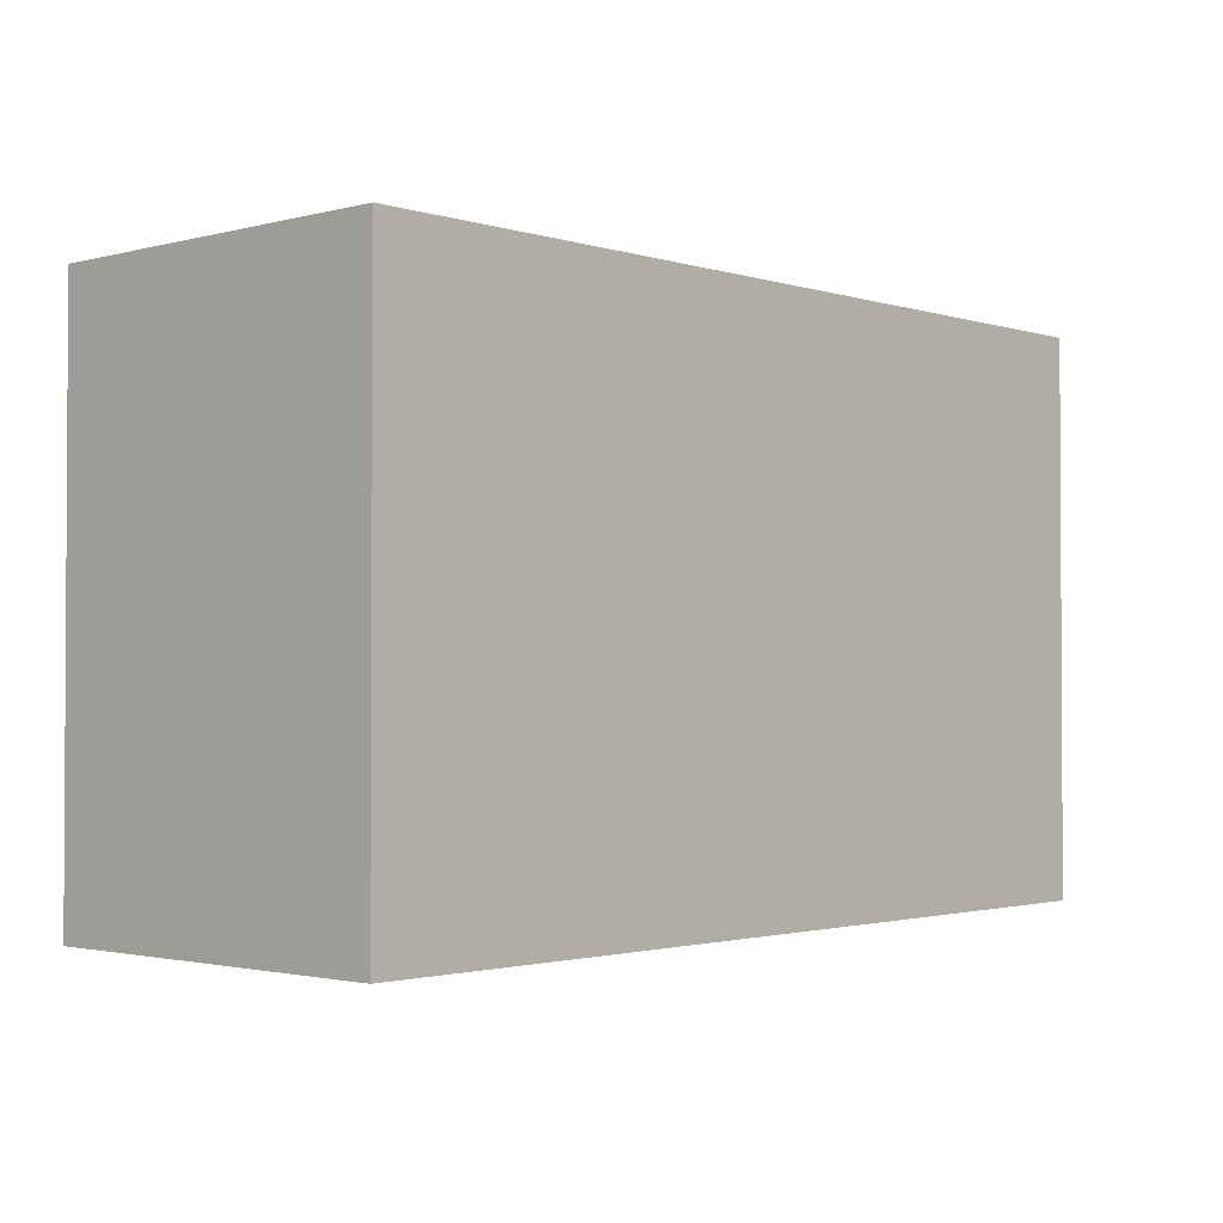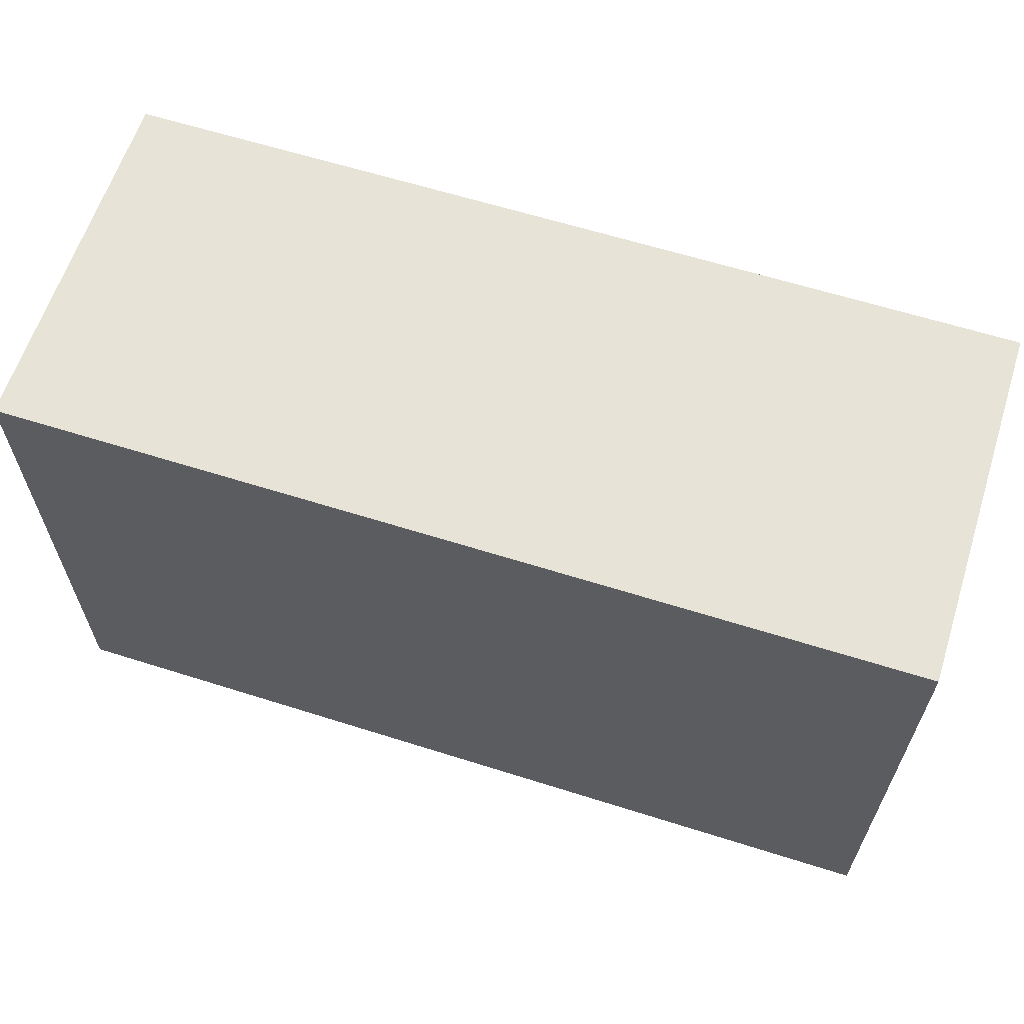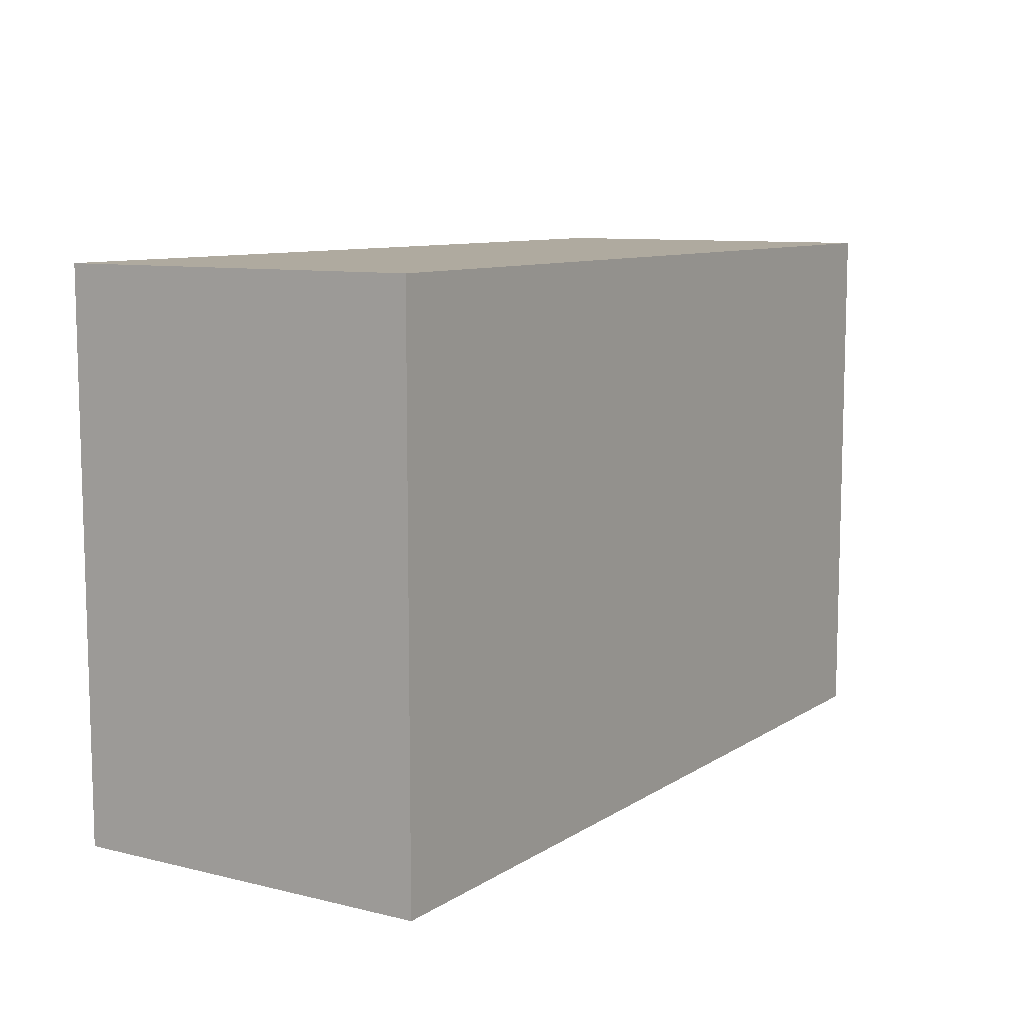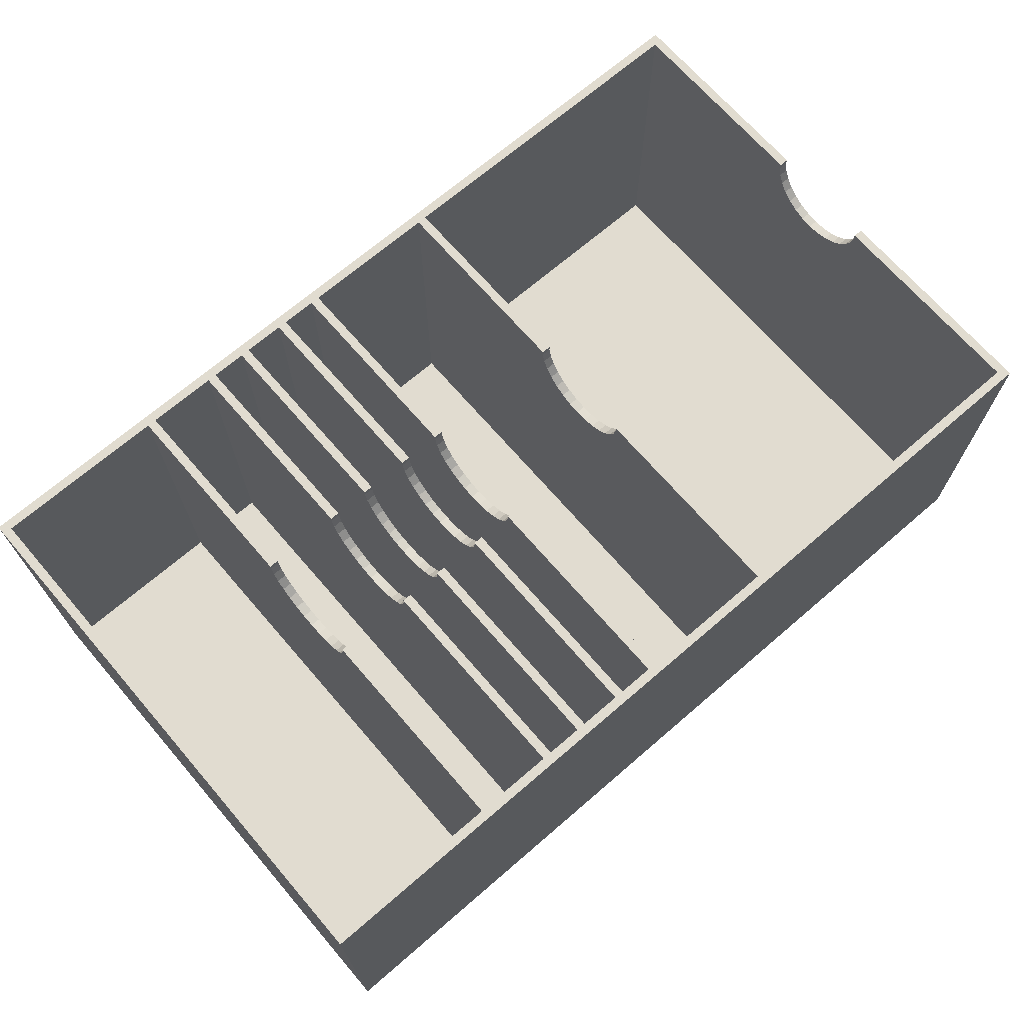
<metadata>
{"format":"obj","ext":"obj","renderer":"f3d","projection":"perspective","resolution":1024,"background":"white","views":[{"elev":-1.8,"azim":132.5,"up":"+Y"},{"elev":62.2,"azim":-162.2,"up":"+Y"},{"elev":9.4,"azim":122.4,"up":"+Y"},{"elev":69.4,"azim":139.2,"up":"+Z"}]}
</metadata>
<code>
v 0 54.23 55.31
v 0 95.2 62
v 0 95.2 -1.6
v 0 56.31 58.91
v 0 56.75 60.95
v 0 55.46 57
v 0 52.68 53.91
v 0 50.87 52.86
v 0 48.88 52.22
v 0 46.8 52
v 0 0 -1.6
v 0 44.72 52.22
v 0 42.73 52.86
v 0 40.92 53.91
v 0 39.37 55.31
v 0 0 62
v 0 38.14 57
v 0 37.29 58.91
v 0 36.85 60.95
v 0 36.85 62
v 0 56.75 62
v 1.6 36.85 62
v 1.6 1.6 62
v 61.2 36.85 62
v 59.6 36.85 62
v 61.2 1.6 62
v 86.8 36.85 62
v 85.2 36.85 62
v 86.8 1.6 62
v 94.4 36.85 62
v 92.8 36.85 62
v 94.4 1.6 62
v 103 36.85 62
v 101.4 36.85 62
v 103 1.6 62
v 110.6 36.85 62
v 109 36.85 62
v 110.6 1.6 62
v 124.2 36.85 62
v 122.6 36.85 62
v 124.2 1.6 62
v 155.8 95.2 62
v 154.2 93.6 62
v 155.8 0 62
v 124.2 93.6 62
v 122.6 93.6 62
v 124.2 56.75 62
v 110.6 93.6 62
v 109 93.6 62
v 110.6 56.75 62
v 103 93.6 62
v 101.4 93.6 62
v 103 56.75 62
v 94.4 93.6 62
v 92.8 93.6 62
v 94.4 56.75 62
v 86.8 93.6 62
v 85.2 93.6 62
v 86.8 56.75 62
v 61.2 93.6 62
v 59.6 93.6 62
v 61.2 56.75 62
v 1.6 93.6 62
v 1.6 56.75 62
v 154.2 1.6 62
v 122.6 1.6 62
v 109 1.6 62
v 101.4 1.6 62
v 92.8 1.6 62
v 85.2 1.6 62
v 59.6 1.6 62
v 122.6 56.75 62
v 109 56.75 62
v 101.4 56.75 62
v 92.8 56.75 62
v 85.2 56.75 62
v 59.6 56.75 62
v 1.6 36.85 60.95
v 1.6 56.75 60.95
v 1.6 56.31 58.91
v 1.6 55.46 57
v 1.6 54.23 55.31
v 1.6 93.6 0
v 1.6 52.68 53.91
v 1.6 50.87 52.86
v 1.6 48.88 52.22
v 1.6 46.8 52
v 1.6 1.6 0
v 1.6 44.72 52.22
v 1.6 42.73 52.86
v 1.6 40.92 53.91
v 1.6 39.37 55.31
v 1.6 37.29 58.91
v 1.6 38.14 57
v 124.2 93.6 0
v 154.2 93.6 0
v 110.6 93.6 0
v 122.6 93.6 0
v 103 93.6 0
v 109 93.6 0
v 94.4 93.6 0
v 101.4 93.6 0
v 86.8 93.6 0
v 92.8 93.6 0
v 61.2 93.6 0
v 85.2 93.6 0
v 59.6 93.6 0
v 154.2 1.6 0
v 124.2 1.6 0
v 122.6 1.6 0
v 110.6 1.6 0
v 109 1.6 0
v 103 1.6 0
v 101.4 1.6 0
v 94.4 1.6 0
v 92.8 1.6 0
v 86.8 1.6 0
v 85.2 1.6 0
v 61.2 1.6 0
v 59.6 1.6 0
v 155.8 0 -1.6
v 59.6 54.23 55.31
v 59.6 56.31 58.91
v 59.6 56.75 60.95
v 59.6 55.46 57
v 59.6 52.68 53.91
v 59.6 50.87 52.86
v 59.6 48.88 52.22
v 59.6 46.8 52
v 59.6 44.72 52.22
v 59.6 42.73 52.86
v 59.6 40.92 53.91
v 59.6 39.37 55.31
v 59.6 38.14 57
v 59.6 37.29 58.91
v 59.6 36.85 60.95
v 61.2 36.85 60.95
v 61.2 56.75 60.95
v 61.2 56.31 58.91
v 61.2 55.46 57
v 61.2 54.23 55.31
v 61.2 52.68 53.91
v 61.2 50.87 52.86
v 61.2 48.88 52.22
v 61.2 46.8 52
v 61.2 44.72 52.22
v 61.2 42.73 52.86
v 61.2 40.92 53.91
v 61.2 39.37 55.31
v 61.2 37.29 58.91
v 61.2 38.14 57
v 85.2 54.23 55.31
v 85.2 56.31 58.91
v 85.2 56.75 60.95
v 85.2 55.46 57
v 85.2 52.68 53.91
v 85.2 50.87 52.86
v 85.2 48.88 52.22
v 85.2 46.8 52
v 85.2 44.72 52.22
v 85.2 42.73 52.86
v 85.2 40.92 53.91
v 85.2 39.37 55.31
v 85.2 38.14 57
v 85.2 37.29 58.91
v 85.2 36.85 60.95
v 86.8 36.85 60.95
v 86.8 56.75 60.95
v 86.8 56.31 58.91
v 86.8 55.46 57
v 86.8 54.23 55.31
v 86.8 52.68 53.91
v 86.8 50.87 52.86
v 86.8 48.88 52.22
v 86.8 46.8 52
v 86.8 44.72 52.22
v 86.8 42.73 52.86
v 86.8 40.92 53.91
v 86.8 39.37 55.31
v 86.8 37.29 58.91
v 86.8 38.14 57
v 92.8 54.23 55.31
v 92.8 56.31 58.91
v 92.8 56.75 60.95
v 92.8 55.46 57
v 92.8 52.68 53.91
v 92.8 50.87 52.86
v 92.8 48.88 52.22
v 92.8 46.8 52
v 92.8 44.72 52.22
v 92.8 42.73 52.86
v 92.8 40.92 53.91
v 92.8 39.37 55.31
v 92.8 38.14 57
v 92.8 37.29 58.91
v 92.8 36.85 60.95
v 94.4 36.85 60.95
v 94.4 56.75 60.95
v 94.4 56.31 58.91
v 94.4 55.46 57
v 94.4 54.23 55.31
v 94.4 52.68 53.91
v 94.4 50.87 52.86
v 94.4 48.88 52.22
v 94.4 46.8 52
v 94.4 44.72 52.22
v 94.4 42.73 52.86
v 94.4 40.92 53.91
v 94.4 39.37 55.31
v 94.4 37.29 58.91
v 94.4 38.14 57
v 101.4 54.23 55.31
v 101.4 56.31 58.91
v 101.4 56.75 60.95
v 101.4 55.46 57
v 101.4 52.68 53.91
v 101.4 50.87 52.86
v 101.4 48.88 52.22
v 101.4 46.8 52
v 101.4 44.72 52.22
v 101.4 42.73 52.86
v 101.4 40.92 53.91
v 101.4 39.37 55.31
v 101.4 38.14 57
v 101.4 37.29 58.91
v 101.4 36.85 60.95
v 103 36.85 60.95
v 103 56.75 60.95
v 103 56.31 58.91
v 103 55.46 57
v 103 54.23 55.31
v 103 52.68 53.91
v 103 50.87 52.86
v 103 48.88 52.22
v 103 46.8 52
v 103 44.72 52.22
v 103 42.73 52.86
v 103 40.92 53.91
v 103 39.37 55.31
v 103 37.29 58.91
v 103 38.14 57
v 109 54.23 55.31
v 109 56.31 58.91
v 109 56.75 60.95
v 109 55.46 57
v 109 52.68 53.91
v 109 50.87 52.86
v 109 48.88 52.22
v 109 46.8 52
v 109 44.72 52.22
v 109 42.73 52.86
v 109 40.92 53.91
v 109 39.37 55.31
v 109 38.14 57
v 109 37.29 58.91
v 109 36.85 60.95
v 110.6 36.85 60.95
v 110.6 56.75 60.95
v 110.6 56.31 58.91
v 110.6 55.46 57
v 110.6 54.23 55.31
v 110.6 52.68 53.91
v 110.6 50.87 52.86
v 110.6 48.88 52.22
v 110.6 46.8 52
v 110.6 44.72 52.22
v 110.6 42.73 52.86
v 110.6 40.92 53.91
v 110.6 39.37 55.31
v 110.6 37.29 58.91
v 110.6 38.14 57
v 122.6 54.23 55.31
v 122.6 56.31 58.91
v 122.6 56.75 60.95
v 122.6 55.46 57
v 122.6 52.68 53.91
v 122.6 50.87 52.86
v 122.6 48.88 52.22
v 122.6 46.8 52
v 122.6 44.72 52.22
v 122.6 42.73 52.86
v 122.6 40.92 53.91
v 122.6 39.37 55.31
v 122.6 38.14 57
v 122.6 37.29 58.91
v 122.6 36.85 60.95
v 124.2 36.85 60.95
v 124.2 56.75 60.95
v 124.2 56.31 58.91
v 124.2 55.46 57
v 124.2 54.23 55.31
v 124.2 52.68 53.91
v 124.2 50.87 52.86
v 124.2 48.88 52.22
v 124.2 46.8 52
v 124.2 44.72 52.22
v 124.2 42.73 52.86
v 124.2 40.92 53.91
v 124.2 39.37 55.31
v 124.2 37.29 58.91
v 124.2 38.14 57
v 155.8 95.2 -1.6
f 1 2 3
f 2 4 5
f 2 6 4
f 2 1 6
f 3 7 1
f 3 8 7
f 3 9 8
f 3 10 9
f 11 10 3
f 10 11 12
f 12 11 13
f 13 11 14
f 14 11 15
f 16 15 11
f 15 16 17
f 17 16 18
f 18 16 19
f 19 16 20
f 2 5 21
f 22 20 23
f 24 25 26
f 27 28 29
f 30 31 32
f 33 34 35
f 36 37 38
f 39 40 41
f 42 43 44
f 42 45 43
f 45 46 47
f 42 46 45
f 42 48 46
f 48 49 50
f 42 49 48
f 42 51 49
f 51 52 53
f 42 52 51
f 42 54 52
f 54 55 56
f 42 55 54
f 42 57 55
f 57 58 59
f 42 58 57
f 42 60 58
f 60 61 62
f 42 61 60
f 2 61 42
f 61 2 63
f 21 63 2
f 63 21 64
f 65 44 43
f 41 44 65
f 66 41 40
f 66 44 41
f 38 44 66
f 67 38 37
f 67 44 38
f 35 44 67
f 68 35 34
f 68 44 35
f 32 44 68
f 69 32 31
f 69 44 32
f 29 44 69
f 70 29 28
f 70 44 29
f 26 44 70
f 71 26 25
f 71 44 26
f 16 71 23
f 71 16 44
f 16 23 20
f 47 46 72
f 50 49 73
f 53 52 74
f 56 55 75
f 59 58 76
f 62 61 77
f 22 23 78
f 79 63 64
f 80 63 79
f 81 63 80
f 82 63 81
f 63 82 83
f 84 83 82
f 85 83 84
f 86 83 85
f 87 83 86
f 88 87 89
f 88 89 90
f 88 90 91
f 88 91 92
f 23 93 78
f 23 94 93
f 23 92 94
f 88 92 23
f 87 88 83
f 95 43 45
f 43 95 96
f 97 46 48
f 46 97 98
f 99 49 51
f 49 99 100
f 101 52 54
f 52 101 102
f 103 55 57
f 55 103 104
f 105 58 60
f 58 105 106
f 83 61 63
f 61 83 107
f 95 108 96
f 108 95 109
f 97 110 98
f 110 97 111
f 99 112 100
f 112 99 113
f 101 114 102
f 114 101 115
f 103 116 104
f 116 103 117
f 105 118 106
f 118 105 119
f 83 120 107
f 120 83 88
f 11 44 16
f 44 11 121
f 122 61 107
f 61 123 124
f 61 125 123
f 61 122 125
f 107 126 122
f 107 127 126
f 107 128 127
f 107 129 128
f 120 129 107
f 129 120 130
f 130 120 131
f 131 120 132
f 132 120 133
f 71 133 120
f 133 71 134
f 134 71 135
f 135 71 136
f 136 71 25
f 61 124 77
f 24 26 137
f 138 60 62
f 139 60 138
f 140 60 139
f 141 60 140
f 60 141 105
f 142 105 141
f 143 105 142
f 144 105 143
f 145 105 144
f 119 145 146
f 119 146 147
f 119 147 148
f 119 148 149
f 26 150 137
f 26 151 150
f 26 149 151
f 119 149 26
f 145 119 105
f 152 58 106
f 58 153 154
f 58 155 153
f 58 152 155
f 106 156 152
f 106 157 156
f 106 158 157
f 106 159 158
f 118 159 106
f 159 118 160
f 160 118 161
f 161 118 162
f 162 118 163
f 70 163 118
f 163 70 164
f 164 70 165
f 165 70 166
f 166 70 28
f 58 154 76
f 27 29 167
f 168 57 59
f 169 57 168
f 170 57 169
f 171 57 170
f 57 171 103
f 172 103 171
f 173 103 172
f 174 103 173
f 175 103 174
f 117 175 176
f 117 176 177
f 117 177 178
f 117 178 179
f 29 180 167
f 29 181 180
f 29 179 181
f 117 179 29
f 175 117 103
f 182 55 104
f 55 183 184
f 55 185 183
f 55 182 185
f 104 186 182
f 104 187 186
f 104 188 187
f 104 189 188
f 116 189 104
f 189 116 190
f 190 116 191
f 191 116 192
f 192 116 193
f 69 193 116
f 193 69 194
f 194 69 195
f 195 69 196
f 196 69 31
f 55 184 75
f 30 32 197
f 198 54 56
f 199 54 198
f 200 54 199
f 201 54 200
f 54 201 101
f 202 101 201
f 203 101 202
f 204 101 203
f 205 101 204
f 115 205 206
f 115 206 207
f 115 207 208
f 115 208 209
f 32 210 197
f 32 211 210
f 32 209 211
f 115 209 32
f 205 115 101
f 212 52 102
f 52 213 214
f 52 215 213
f 52 212 215
f 102 216 212
f 102 217 216
f 102 218 217
f 102 219 218
f 114 219 102
f 219 114 220
f 220 114 221
f 221 114 222
f 222 114 223
f 68 223 114
f 223 68 224
f 224 68 225
f 225 68 226
f 226 68 34
f 52 214 74
f 33 35 227
f 228 51 53
f 229 51 228
f 230 51 229
f 231 51 230
f 51 231 99
f 232 99 231
f 233 99 232
f 234 99 233
f 235 99 234
f 113 235 236
f 113 236 237
f 113 237 238
f 113 238 239
f 35 240 227
f 35 241 240
f 35 239 241
f 113 239 35
f 235 113 99
f 242 49 100
f 49 243 244
f 49 245 243
f 49 242 245
f 100 246 242
f 100 247 246
f 100 248 247
f 100 249 248
f 112 249 100
f 249 112 250
f 250 112 251
f 251 112 252
f 252 112 253
f 67 253 112
f 253 67 254
f 254 67 255
f 255 67 256
f 256 67 37
f 49 244 73
f 36 38 257
f 258 48 50
f 259 48 258
f 260 48 259
f 261 48 260
f 48 261 97
f 262 97 261
f 263 97 262
f 264 97 263
f 265 97 264
f 111 265 266
f 111 266 267
f 111 267 268
f 111 268 269
f 38 270 257
f 38 271 270
f 38 269 271
f 111 269 38
f 265 111 97
f 272 46 98
f 46 273 274
f 46 275 273
f 46 272 275
f 98 276 272
f 98 277 276
f 98 278 277
f 98 279 278
f 110 279 98
f 279 110 280
f 280 110 281
f 281 110 282
f 282 110 283
f 66 283 110
f 283 66 284
f 284 66 285
f 285 66 286
f 286 66 40
f 46 274 72
f 39 41 287
f 288 45 47
f 289 45 288
f 290 45 289
f 291 45 290
f 45 291 95
f 292 95 291
f 293 95 292
f 294 95 293
f 295 95 294
f 109 295 296
f 109 296 297
f 109 297 298
f 109 298 299
f 41 300 287
f 41 301 300
f 41 299 301
f 109 299 41
f 295 109 95
f 108 43 96
f 43 108 65
f 44 302 42
f 302 44 121
f 9 87 86
f 87 9 10
f 128 145 144
f 145 128 129
f 158 175 174
f 175 158 159
f 188 205 204
f 205 188 189
f 218 235 234
f 235 218 219
f 248 265 264
f 265 248 249
f 278 295 294
f 295 278 279
f 13 91 90
f 91 13 14
f 131 148 147
f 148 131 132
f 161 178 177
f 178 161 162
f 191 208 207
f 208 191 192
f 221 238 237
f 238 221 222
f 251 268 267
f 268 251 252
f 281 298 297
f 298 281 282
f 8 86 85
f 86 8 9
f 127 144 143
f 144 127 128
f 157 174 173
f 174 157 158
f 187 204 203
f 204 187 188
f 217 234 233
f 234 217 218
f 247 264 263
f 264 247 248
f 277 294 293
f 294 277 278
f 1 84 82
f 84 1 7
f 122 142 141
f 142 122 126
f 152 172 171
f 172 152 156
f 182 202 201
f 202 182 186
f 212 232 231
f 232 212 216
f 242 262 261
f 262 242 246
f 272 292 291
f 292 272 276
f 4 79 5
f 79 4 80
f 123 138 124
f 138 123 139
f 153 168 154
f 168 153 169
f 183 198 184
f 198 183 199
f 213 228 214
f 228 213 229
f 243 258 244
f 258 243 259
f 273 288 274
f 288 273 289
f 1 81 6
f 81 1 82
f 122 140 125
f 140 122 141
f 152 170 155
f 170 152 171
f 182 200 185
f 200 182 201
f 212 230 215
f 230 212 231
f 242 260 245
f 260 242 261
f 272 290 275
f 290 272 291
f 10 89 87
f 89 10 12
f 129 146 145
f 146 129 130
f 159 176 175
f 176 159 160
f 189 206 205
f 206 189 190
f 219 236 235
f 236 219 220
f 249 266 265
f 266 249 250
f 279 296 295
f 296 279 280
f 7 85 84
f 85 7 8
f 126 143 142
f 143 126 127
f 156 173 172
f 173 156 157
f 186 203 202
f 203 186 187
f 216 233 232
f 233 216 217
f 246 263 262
f 263 246 247
f 276 293 292
f 293 276 277
f 5 64 21
f 64 5 79
f 124 62 77
f 62 124 138
f 154 59 76
f 59 154 168
f 184 56 75
f 56 184 198
f 214 53 74
f 53 214 228
f 244 50 73
f 50 244 258
f 274 47 72
f 47 274 288
f 6 80 4
f 80 6 81
f 125 139 123
f 139 125 140
f 155 169 153
f 169 155 170
f 185 199 183
f 199 185 200
f 215 229 213
f 229 215 230
f 245 259 243
f 259 245 260
f 275 289 273
f 289 275 290
f 14 92 91
f 92 14 15
f 132 149 148
f 149 132 133
f 162 179 178
f 179 162 163
f 192 209 208
f 209 192 193
f 222 239 238
f 239 222 223
f 252 269 268
f 269 252 253
f 282 299 298
f 299 282 283
f 12 90 89
f 90 12 13
f 130 147 146
f 147 130 131
f 160 177 176
f 177 160 161
f 190 207 206
f 207 190 191
f 220 237 236
f 237 220 221
f 250 267 266
f 267 250 251
f 280 297 296
f 297 280 281
f 93 19 78
f 19 93 18
f 150 136 137
f 136 150 135
f 180 166 167
f 166 180 165
f 210 196 197
f 196 210 195
f 240 226 227
f 226 240 225
f 270 256 257
f 256 270 255
f 300 286 287
f 286 300 285
f 92 17 94
f 17 92 15
f 149 134 151
f 134 149 133
f 179 164 181
f 164 179 163
f 209 194 211
f 194 209 193
f 239 224 241
f 224 239 223
f 269 254 271
f 254 269 253
f 299 284 301
f 284 299 283
f 78 20 22
f 20 78 19
f 137 25 24
f 25 137 136
f 167 28 27
f 28 167 166
f 197 31 30
f 31 197 196
f 227 34 33
f 34 227 226
f 257 37 36
f 37 257 256
f 287 40 39
f 40 287 286
f 94 18 93
f 18 94 17
f 151 135 150
f 135 151 134
f 181 165 180
f 165 181 164
f 211 195 210
f 195 211 194
f 241 225 240
f 225 241 224
f 271 255 270
f 255 271 254
f 301 285 300
f 285 301 284
f 11 302 121
f 302 11 3
f 302 2 42
f 2 302 3
f 120 23 71
f 23 120 88
f 118 26 70
f 26 118 119
f 116 29 69
f 29 116 117
f 114 32 68
f 32 114 115
f 112 35 67
f 35 112 113
f 110 38 66
f 38 110 111
f 108 41 65
f 41 108 109

</code>
